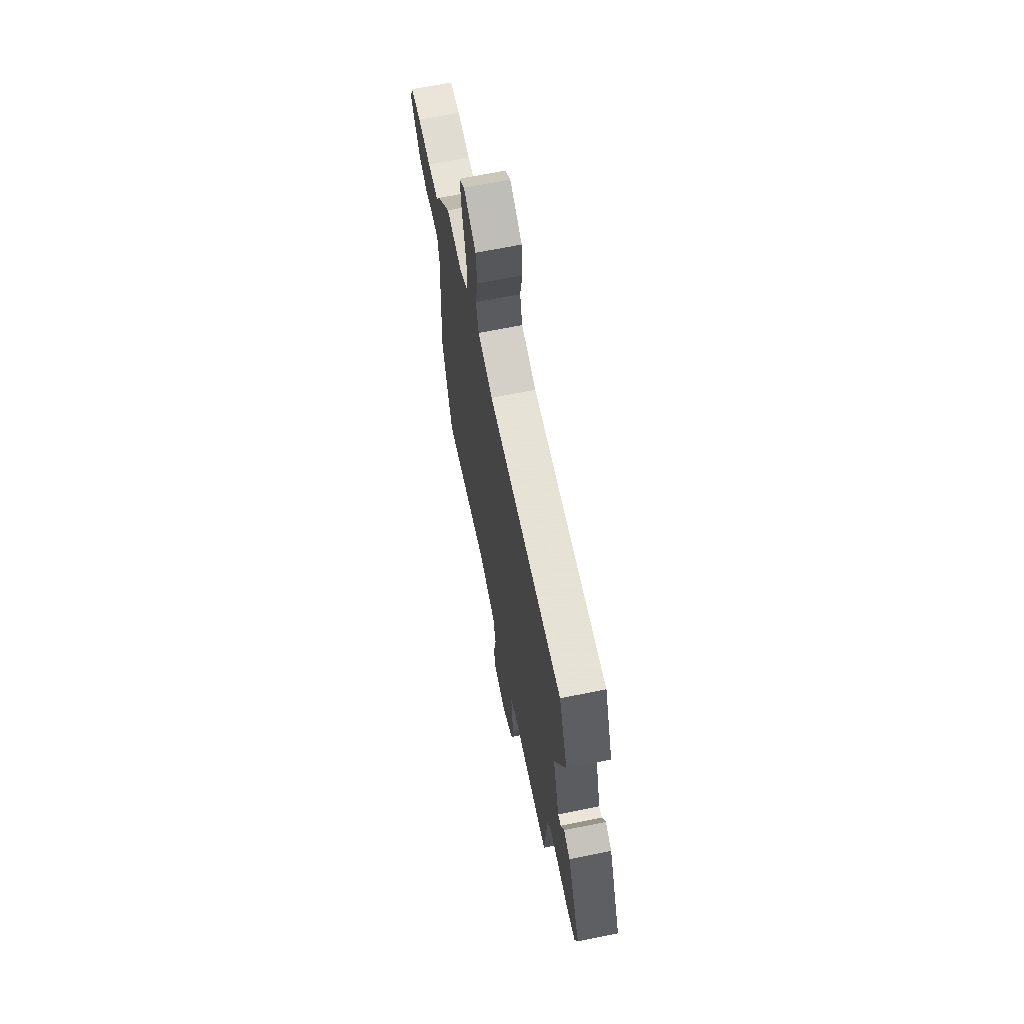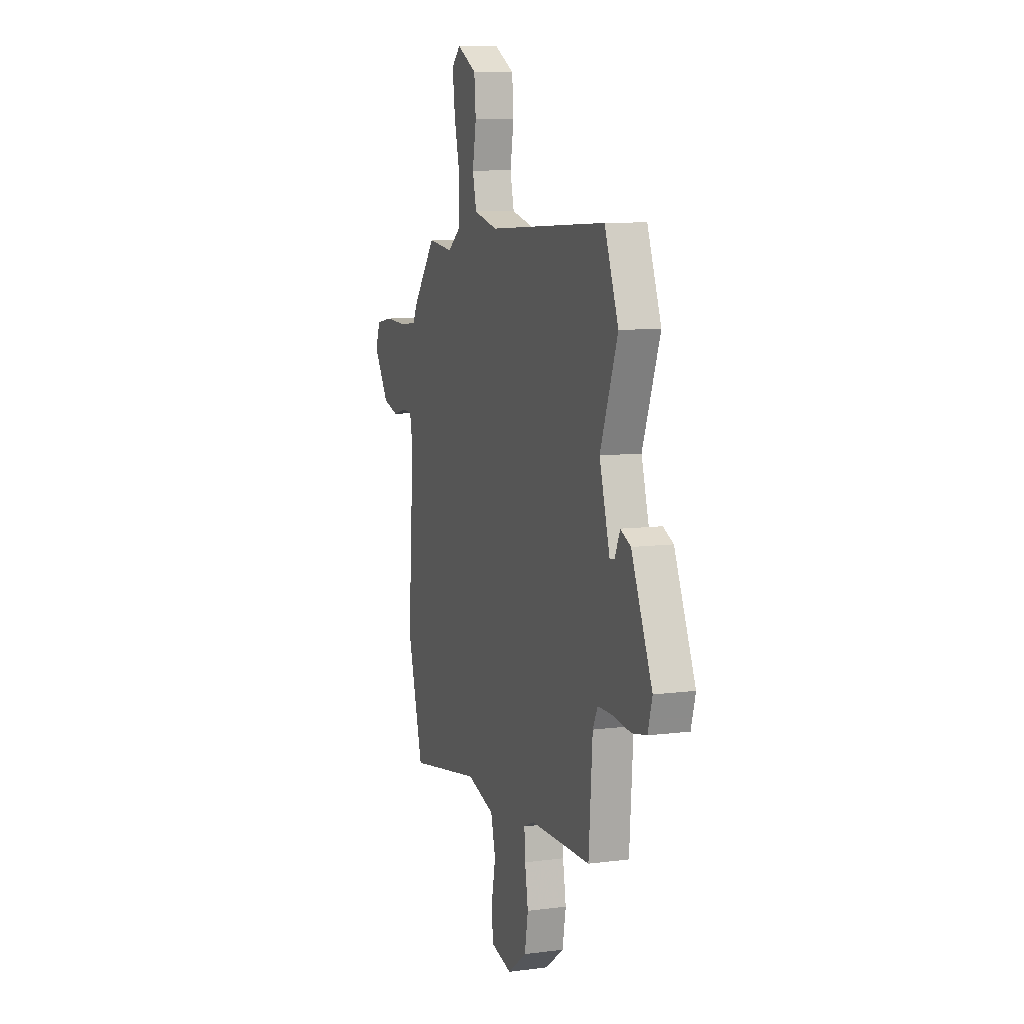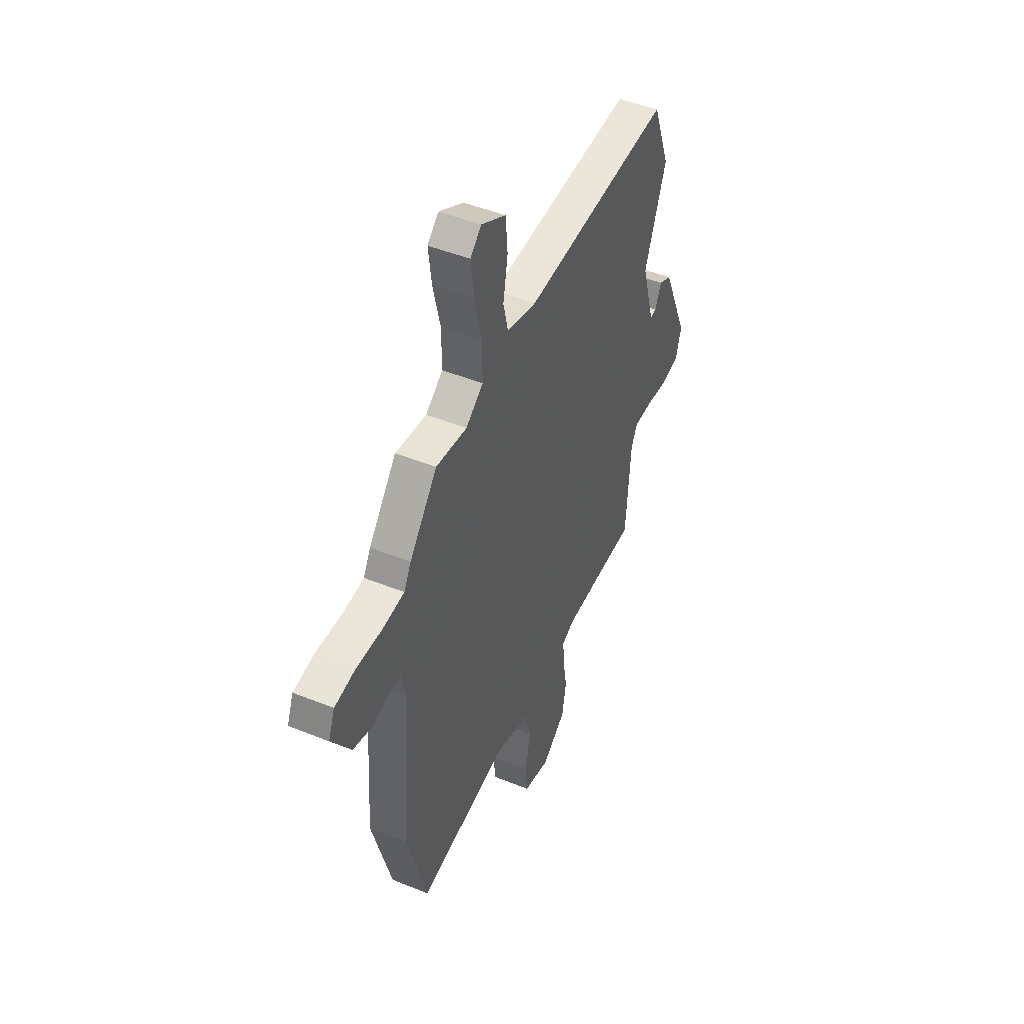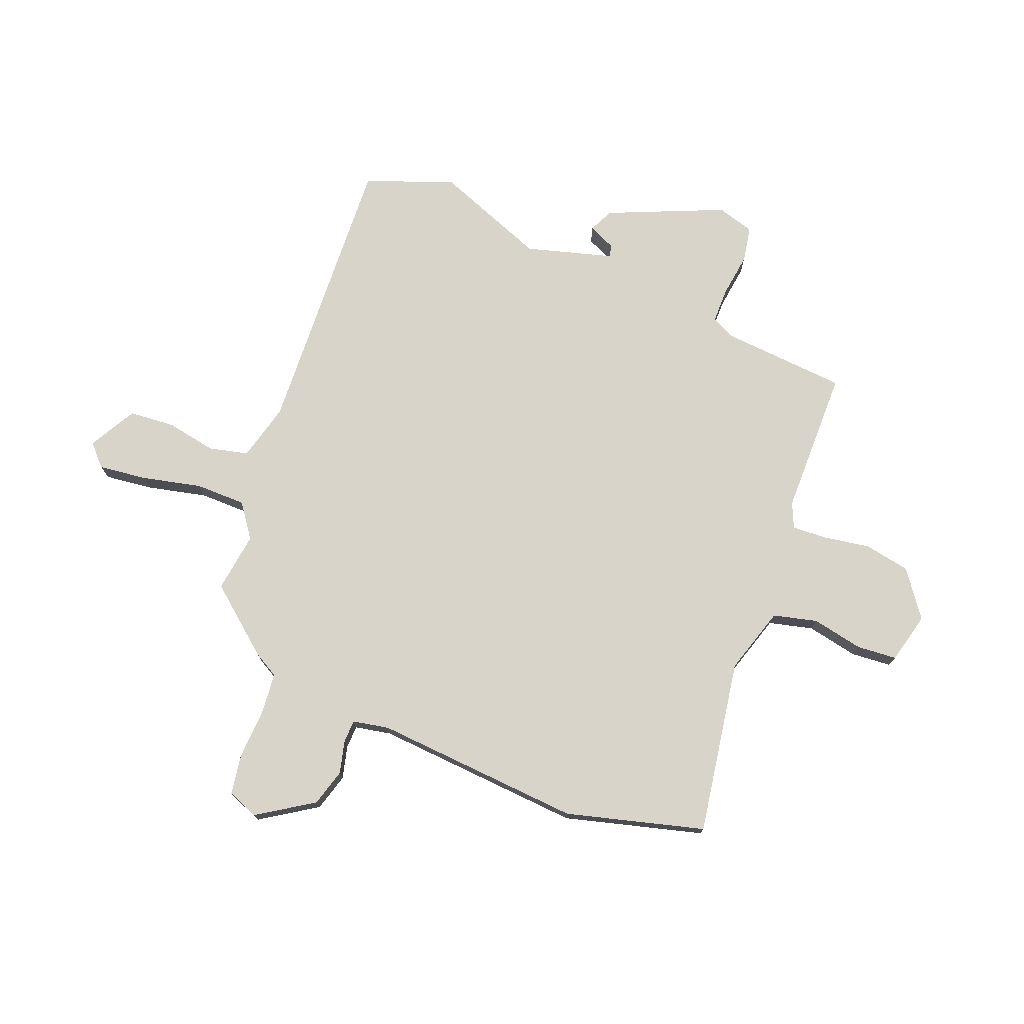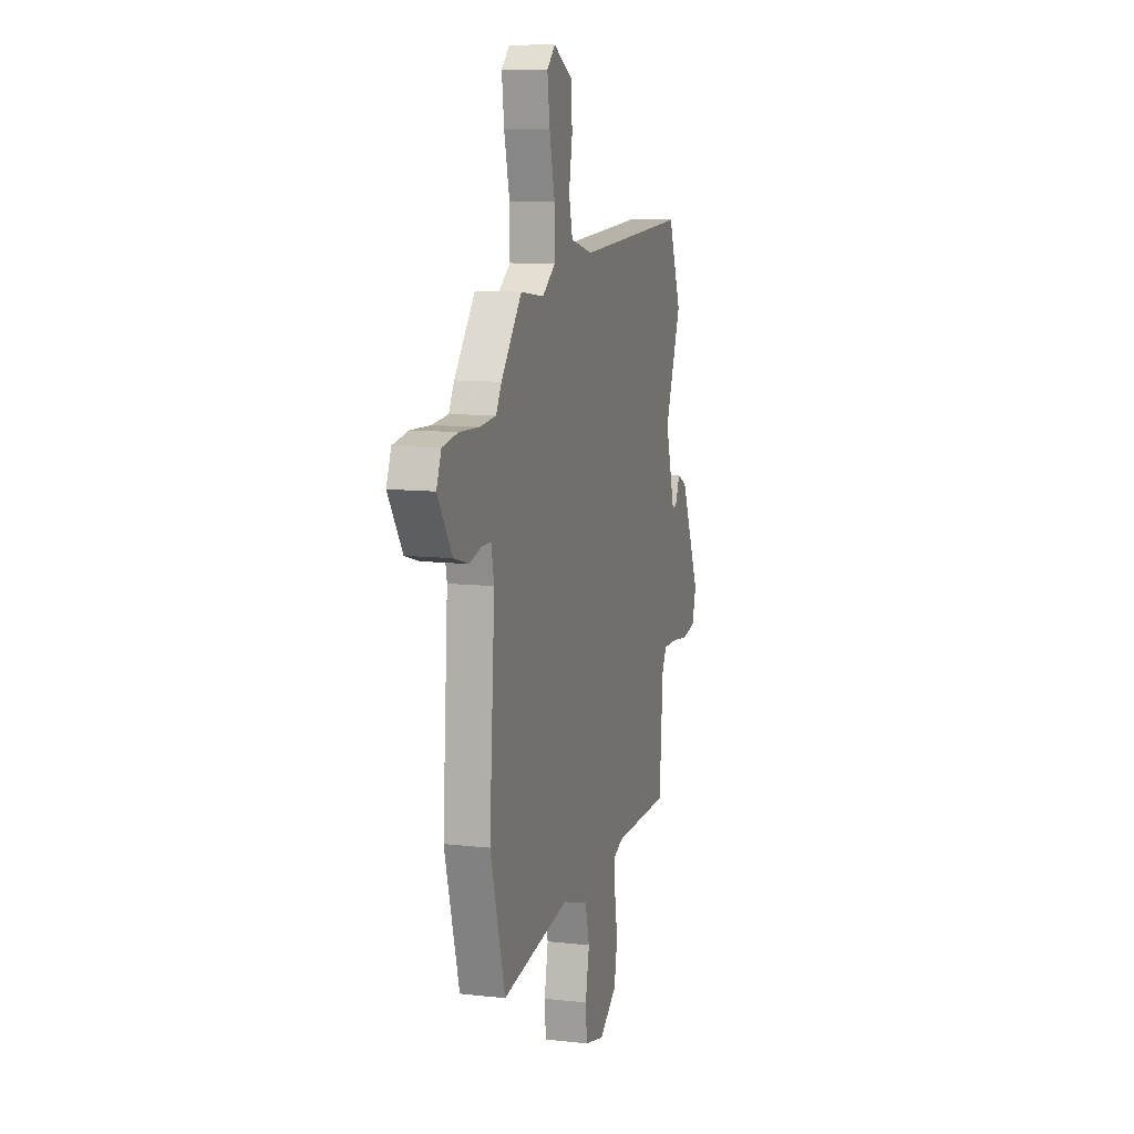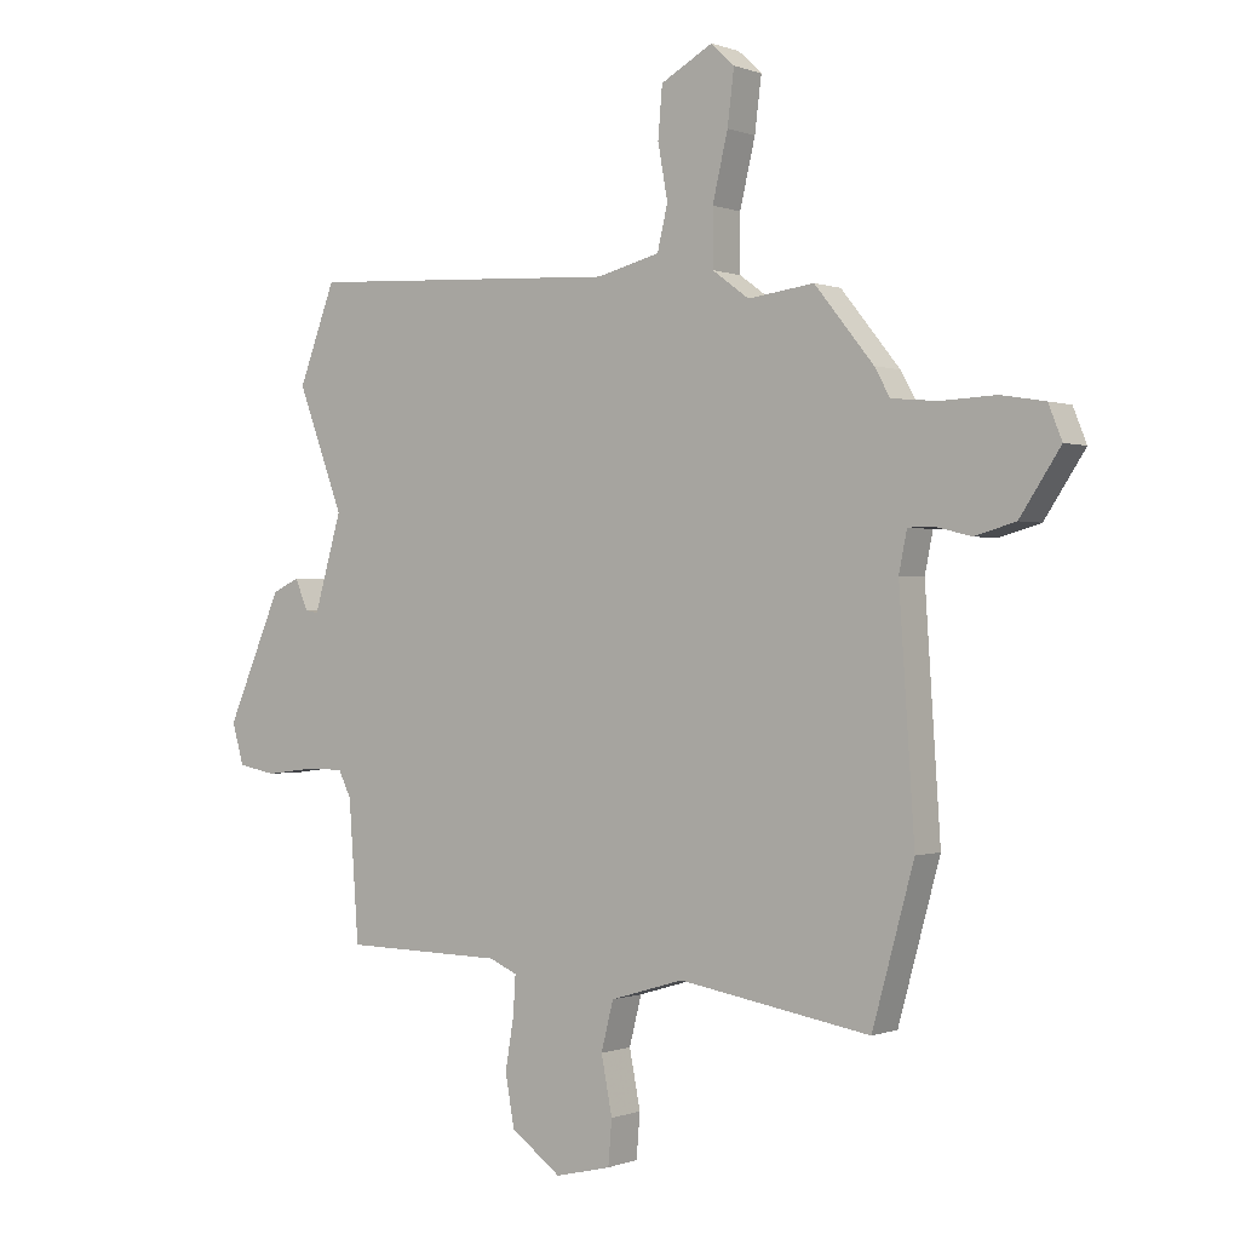
<metadata>
{"format":"obj","ext":"obj","renderer":"f3d","projection":"perspective","resolution":1024,"background":"white","views":[{"elev":66.8,"azim":-101.5,"up":"+Z"},{"elev":9.0,"azim":-109.2,"up":"+Z"},{"elev":47.0,"azim":114.6,"up":"+Z"},{"elev":75.2,"azim":111.8,"up":"+Y"},{"elev":10.1,"azim":106.2,"up":"+Z"},{"elev":-0.2,"azim":35.9,"up":"+Z"}]}
</metadata>
<code>
v -0.435 0.07 -0.494
v -0.451 0.07 -0.269
v -0.472 0.07 -0.226
v -0.536 0.07 -0.226
v -0.614 0.07 -0.236
v -0.677 0.07 -0.224
v -0.696 0.07 -0.157
v -0.606 0.07 0.05
v -0.562 0.07 0.071
v -0.54 0.07 0.021
v -0.519 0.07 0.017
v -0.474 0.07 0.172
v -0.549 0.07 0.372
v -0.489 0.07 0.53
v 0.027 0.07 0.502
v 0.13 0.07 0.528
v 0.147 0.07 0.599
v 0.131 0.07 0.688
v 0.138 0.07 0.77
v 0.223 0.07 0.817
v 0.261 0.07 0.781
v 0.25 0.07 0.694
v 0.225 0.07 0.588
v 0.225 0.07 0.497
v 0.285 0.07 0.453
v 0.393 0.07 0.467
v 0.489 0.07 0.348
v 0.514 0.07 0.303
v 0.589 0.07 0.296
v 0.679 0.07 0.3
v 0.751 0.07 0.288
v 0.773 0.07 0.233
v 0.707 0.07 0.133
v 0.64 0.07 0.114
v 0.581 0.07 0.129
v 0.54 0.07 0.128
v 0.527 0.07 0.063
v 0.552 0.07 -0.312
v 0.484 0.07 -0.559
v 0.171 0.07 -0.506
v 0.051 0.07 -0.542
v 0.031 0.07 -0.621
v 0.049 0.07 -0.713
v 0.043 0.07 -0.785
v -0.048 0.07 -0.807
v -0.13 0.07 -0.747
v -0.145 0.07 -0.664
v -0.131 0.07 -0.581
v -0.127 0.07 -0.518
v -0.172 0.07 -0.498
v -0.435 0 -0.494
v -0.451 0 -0.269
v -0.472 0 -0.226
v -0.536 0 -0.226
v -0.614 0 -0.236
v -0.677 0 -0.224
v -0.696 0 -0.157
v -0.606 0 0.05
v -0.562 0 0.071
v -0.54 0 0.021
v -0.519 0 0.017
v -0.474 0 0.172
v -0.549 0 0.372
v -0.489 0 0.53
v 0.027 0 0.502
v 0.13 0 0.528
v 0.147 0 0.599
v 0.131 0 0.688
v 0.138 0 0.77
v 0.223 0 0.817
v 0.261 0 0.781
v 0.25 0 0.694
v 0.225 0 0.588
v 0.225 0 0.497
v 0.285 0 0.453
v 0.393 0 0.467
v 0.489 0 0.348
v 0.514 0 0.303
v 0.589 0 0.296
v 0.679 0 0.3
v 0.751 0 0.288
v 0.773 0 0.233
v 0.707 0 0.133
v 0.64 0 0.114
v 0.581 0 0.129
v 0.54 0 0.128
v 0.527 0 0.063
v 0.552 0 -0.312
v 0.484 0 -0.559
v 0.171 0 -0.506
v 0.051 0 -0.542
v 0.031 0 -0.621
v 0.049 0 -0.713
v 0.043 0 -0.785
v -0.048 0 -0.807
v -0.13 0 -0.747
v -0.145 0 -0.664
v -0.131 0 -0.581
v -0.127 0 -0.518
v -0.172 0 -0.498
f 45 46 47 48
f 45 48 49
f 42 43 44 45
f 41 42 45 49
f 40 41 49 50
f 37 38 39 40
f 36 37 40 50
f 32 33 34 35
f 32 35 36
f 29 30 31 32
f 28 29 32 36
f 25 26 27 28
f 25 28 36 50
f 20 21 22 23
f 20 23 24
f 17 18 19 20
f 16 17 20 24
f 15 16 24 25
f 12 13 14 15
f 11 12 15 25
f 7 8 9 10
f 7 10 11
f 4 5 6 7
f 3 4 7 11
f 2 3 11 25
f 1 2 25 50
f 98 97 96 95
f 99 98 95
f 95 94 93 92
f 99 95 92 91
f 100 99 91 90
f 90 89 88 87
f 100 90 87 86
f 85 84 83 82
f 86 85 82
f 82 81 80 79
f 86 82 79 78
f 78 77 76 75
f 100 86 78 75
f 73 72 71 70
f 74 73 70
f 70 69 68 67
f 74 70 67 66
f 75 74 66 65
f 65 64 63 62
f 75 65 62 61
f 60 59 58 57
f 61 60 57
f 57 56 55 54
f 61 57 54 53
f 75 61 53 52
f 100 75 52 51
f 1 51 52 2
f 2 52 53 3
f 3 53 54 4
f 4 54 55 5
f 5 55 56 6
f 6 56 57 7
f 7 57 58 8
f 8 58 59 9
f 9 59 60 10
f 10 60 61 11
f 11 61 62 12
f 12 62 63 13
f 13 63 64 14
f 14 64 65 15
f 15 65 66 16
f 16 66 67 17
f 17 67 68 18
f 18 68 69 19
f 19 69 70 20
f 20 70 71 21
f 21 71 72 22
f 22 72 73 23
f 23 73 74 24
f 24 74 75 25
f 25 75 76 26
f 26 76 77 27
f 27 77 78 28
f 28 78 79 29
f 29 79 80 30
f 30 80 81 31
f 31 81 82 32
f 32 82 83 33
f 33 83 84 34
f 34 84 85 35
f 35 85 86 36
f 36 86 87 37
f 37 87 88 38
f 38 88 89 39
f 39 89 90 40
f 40 90 91 41
f 41 91 92 42
f 42 92 93 43
f 43 93 94 44
f 44 94 95 45
f 45 95 96 46
f 46 96 97 47
f 47 97 98 48
f 48 98 99 49
f 49 99 100 50
f 50 100 51 1

</code>
